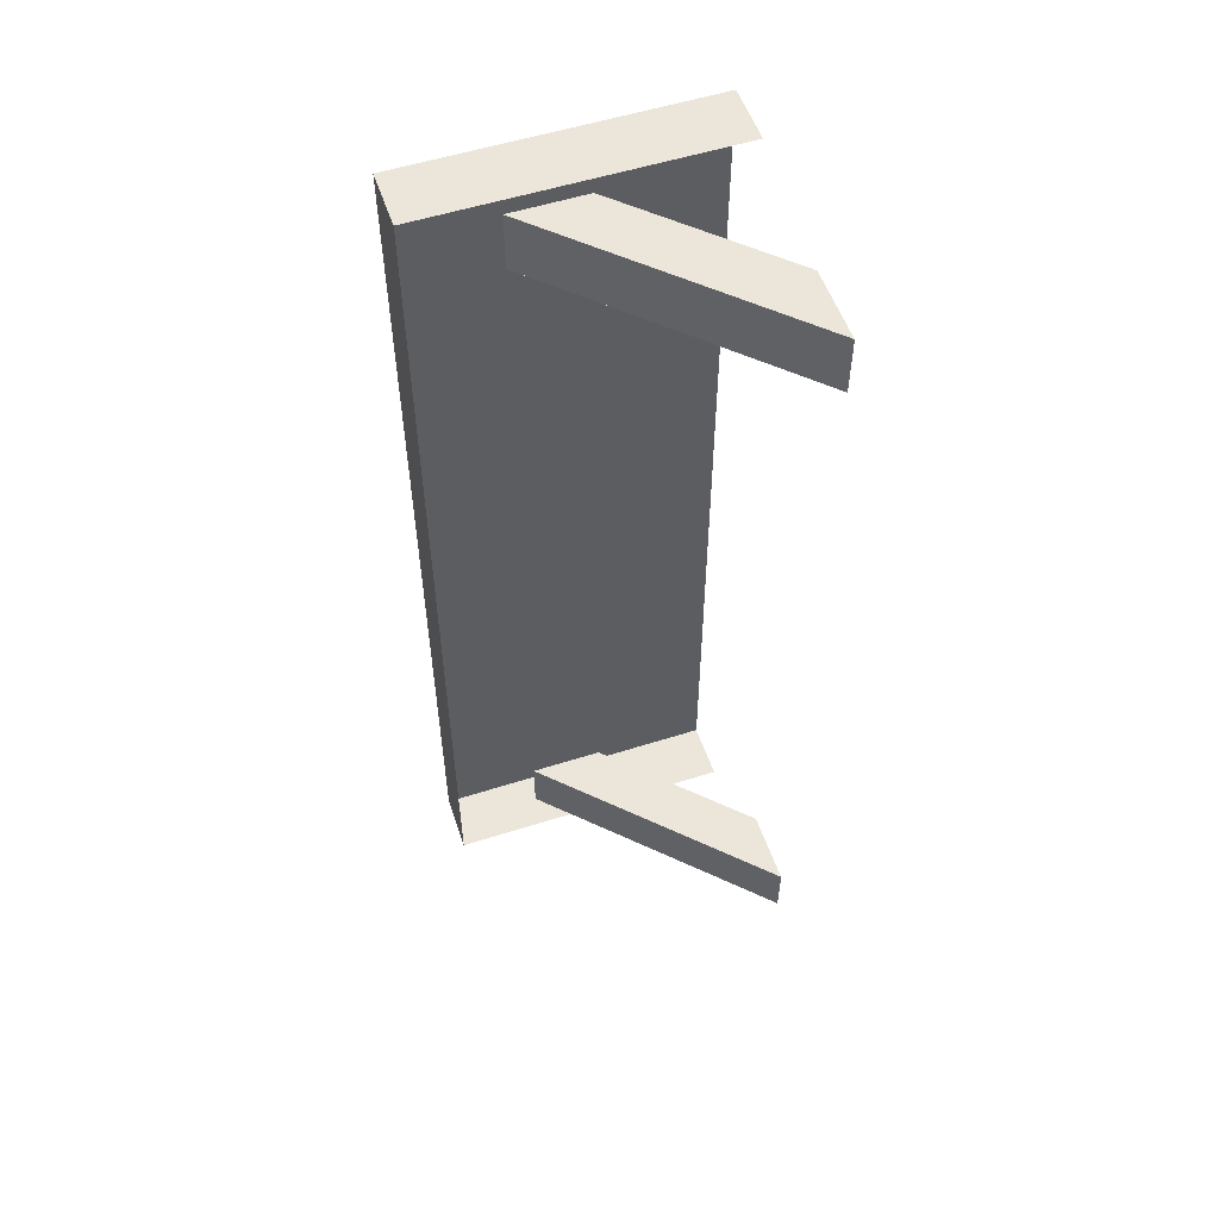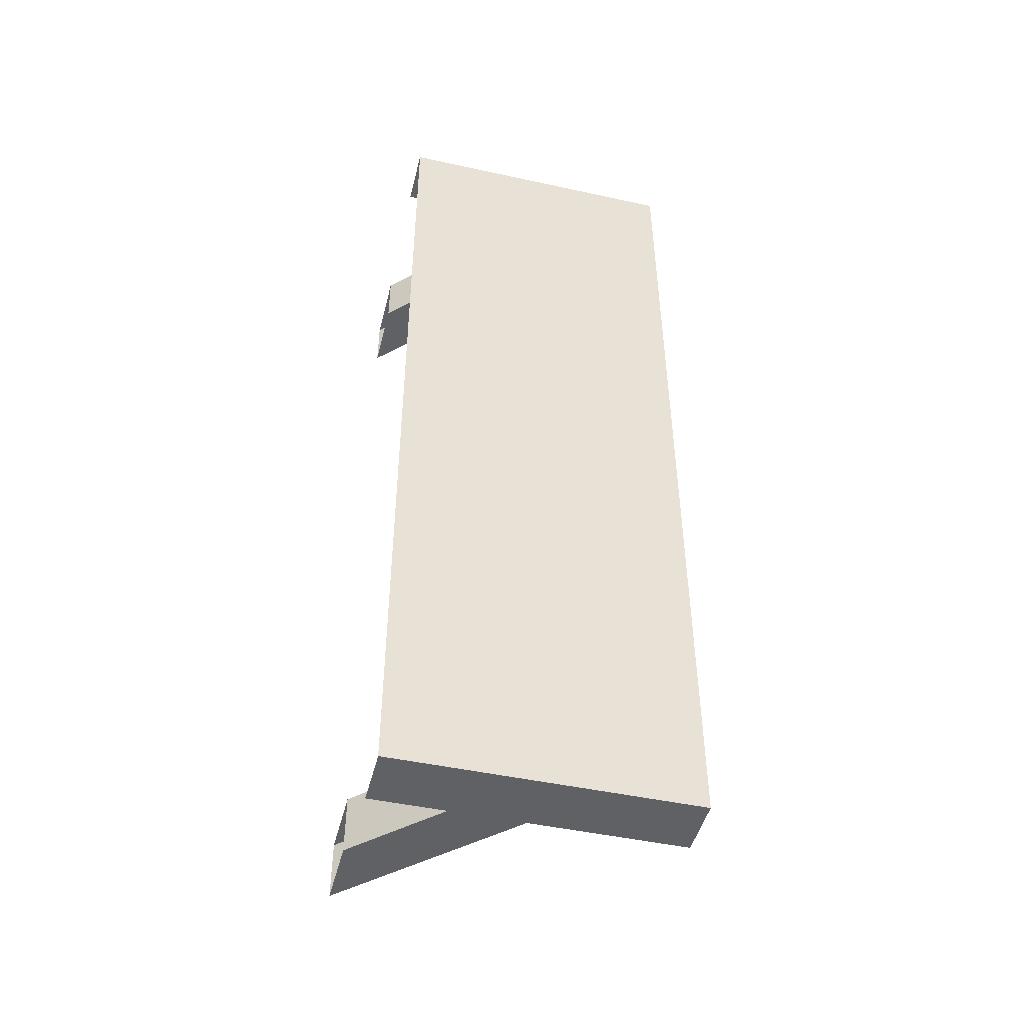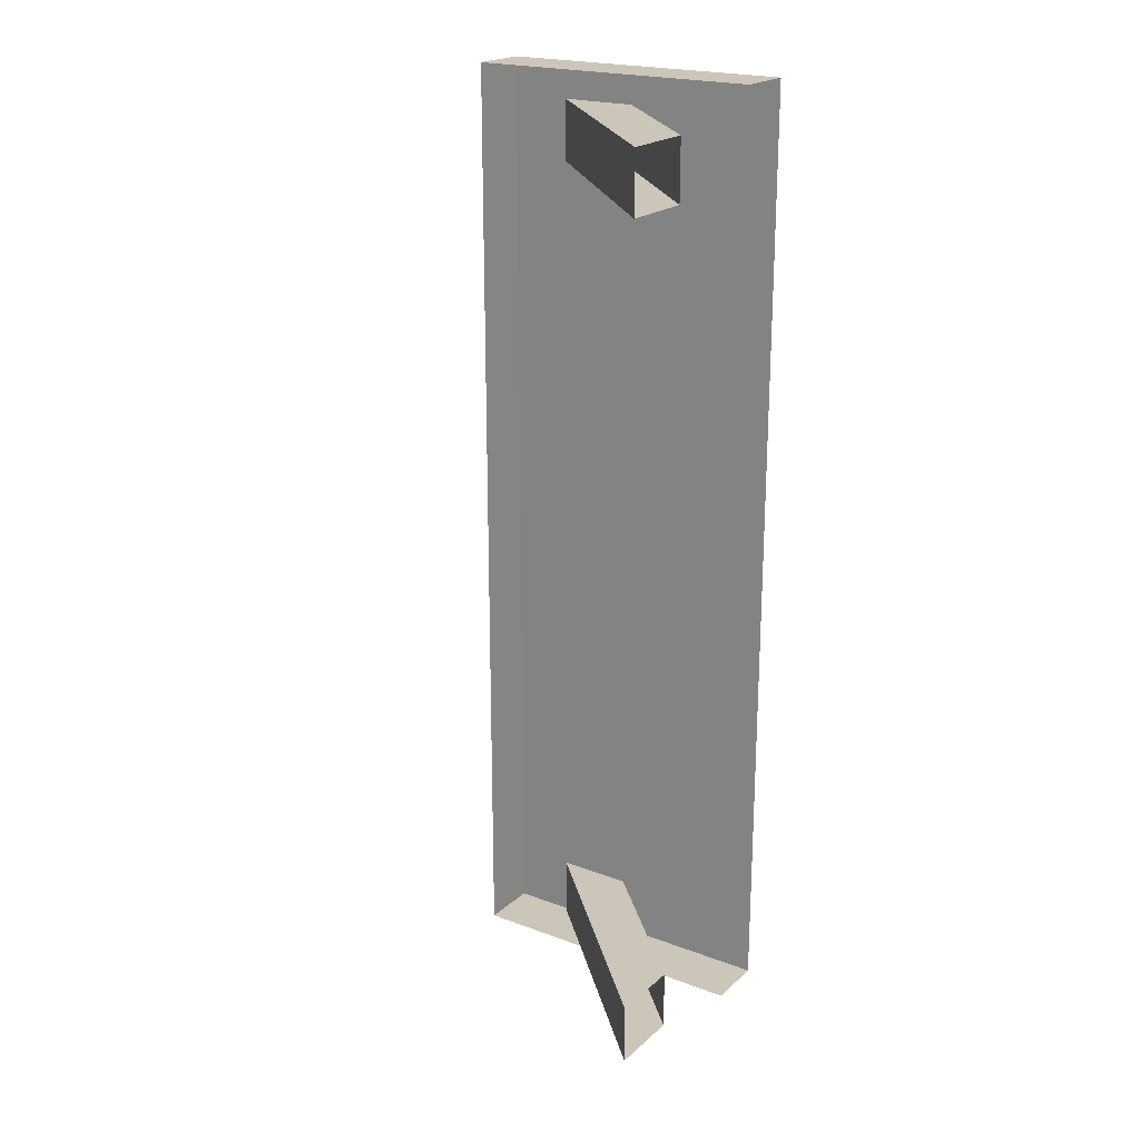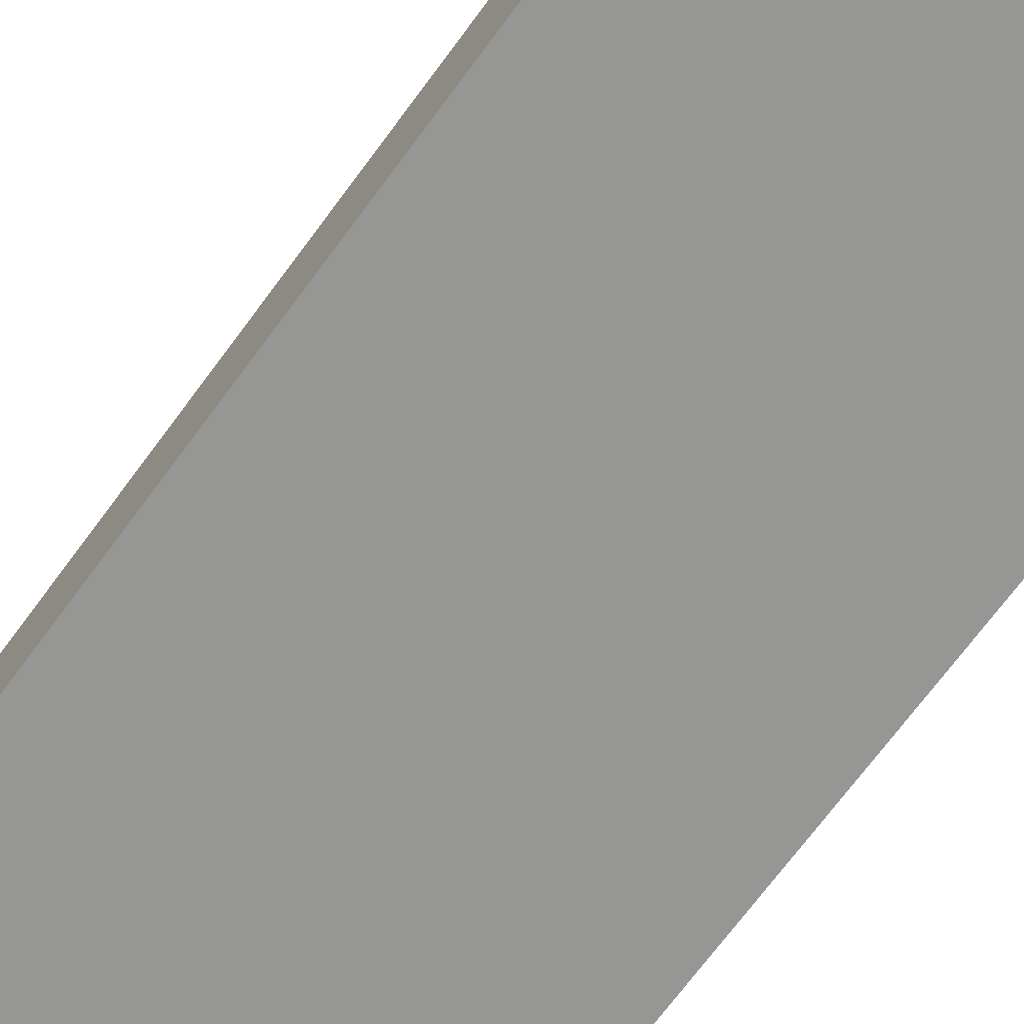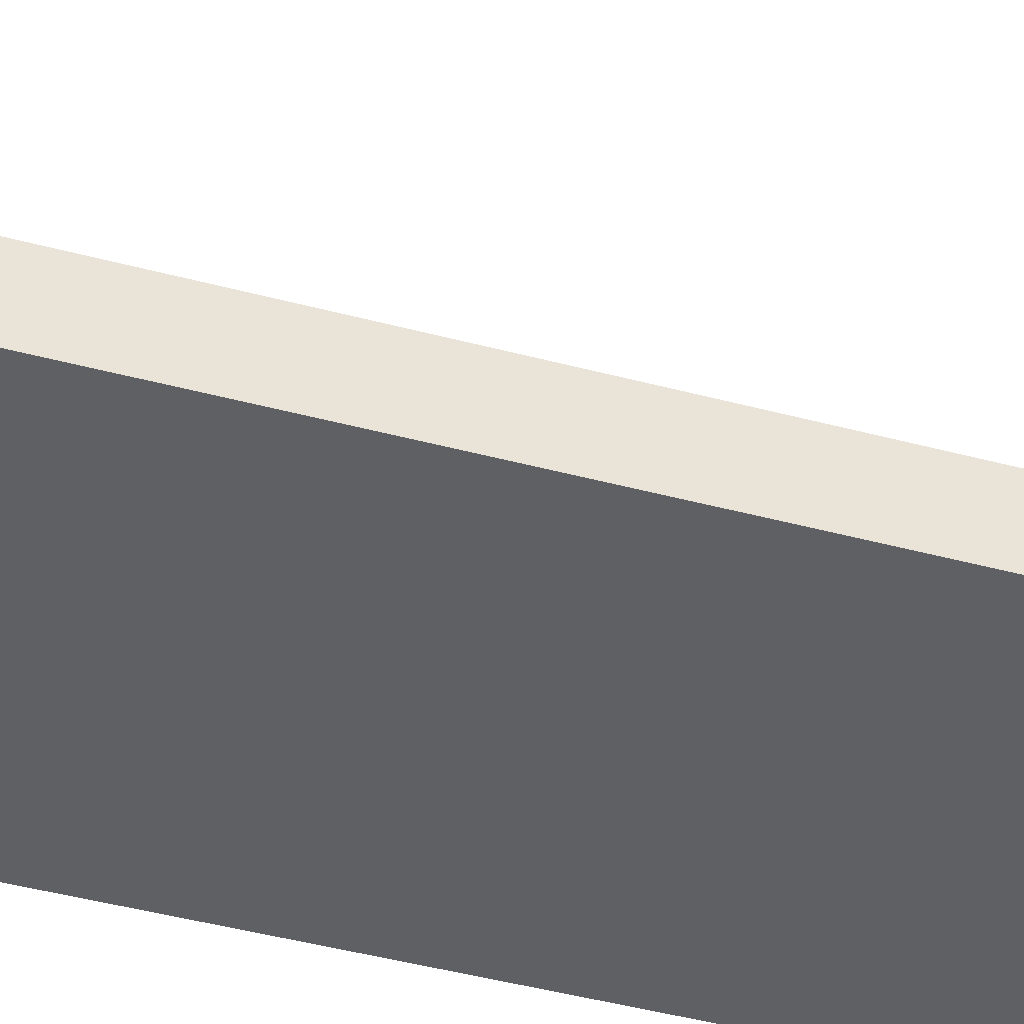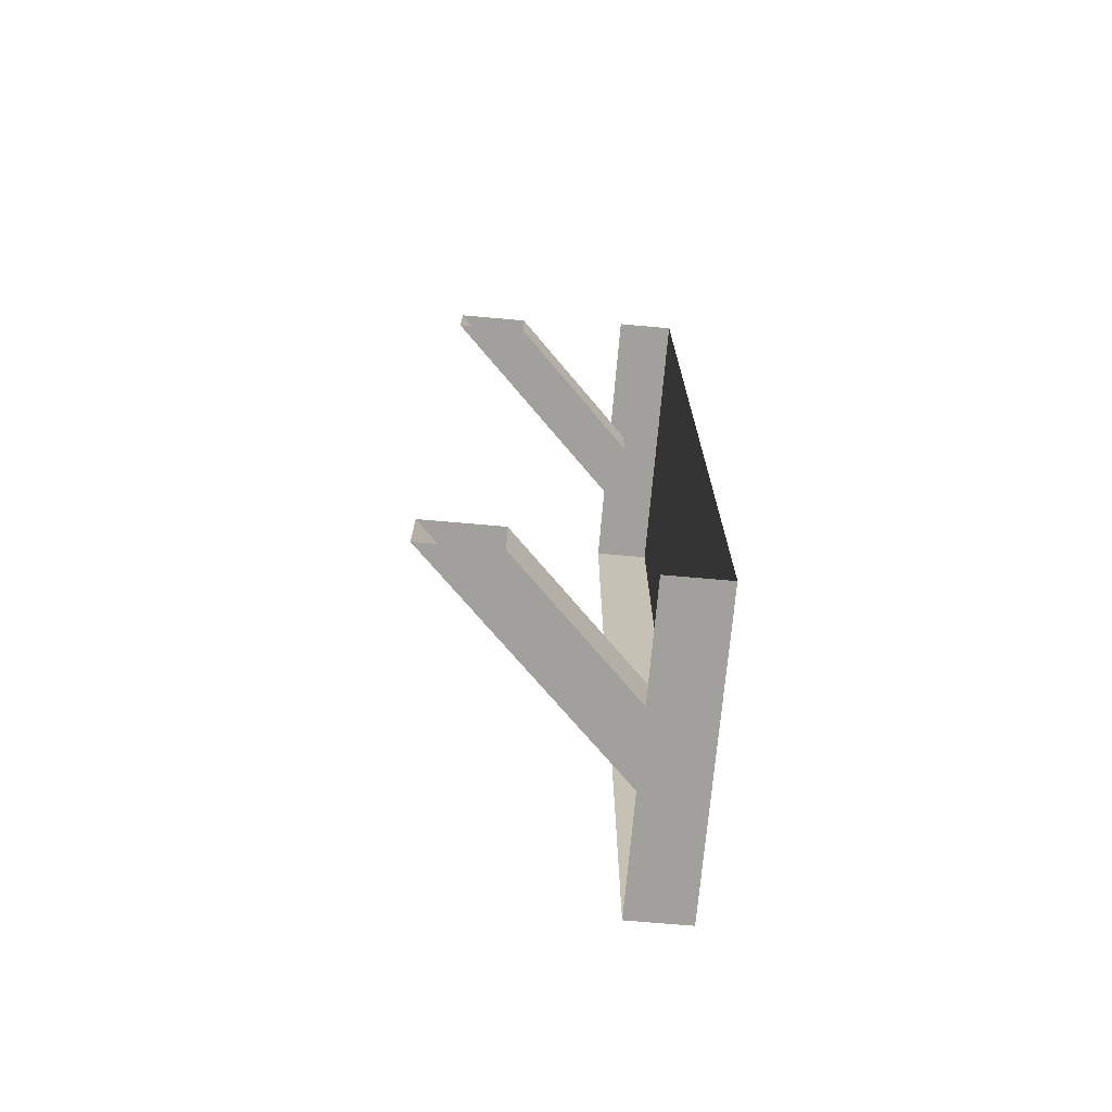
<metadata>
{"format":"obj","ext":"obj","renderer":"f3d","projection":"perspective","resolution":1024,"background":"white","views":[{"elev":54.6,"azim":161.3,"up":"+Z"},{"elev":-47.1,"azim":-13.9,"up":"+Z"},{"elev":21.0,"azim":-146.3,"up":"+Z"},{"elev":-67.7,"azim":144.1,"up":"+Y"},{"elev":-44.5,"azim":72.6,"up":"+Y"},{"elev":-71.7,"azim":-95.0,"up":"+Z"}]}
</metadata>
<code>
v -0.5 -1.312 -0.4688
v -0.5 -1.234 -0.4688
v -0.2812 -1.453 -0.4688
v -0.3594 -1.453 -0.4688
v -0.5 -1.312 -0.4062
v -0.3594 -1.453 -0.4062
v -0.5 -1.234 -0.4062
v -0.2812 -1.453 -0.4062
v -0.5 -1.312 0.4062
v -0.5 -1.234 0.4062
v -0.2812 -1.453 0.4062
v -0.3594 -1.453 0.4062
v -0.5 -1.312 0.4688
v -0.3594 -1.453 0.4688
v -0.5 -1.234 0.4688
v -0.2812 -1.453 0.4688
v -0.5 -1.5 -0.5
v -0.5 -1.438 -0.5
v -0.1875 -1.438 -0.5
v -0.1875 -1.5 -0.5
v -0.5 -1.5 0.5
v -0.1875 -1.5 0.5
v -0.5 -1.438 0.5
v -0.1875 -1.438 0.5
f 1 2 3
f 1 3 4
f 1 4 5
f 5 4 6
f 5 6 7
f 7 6 8
f 7 8 2
f 2 8 3
f 9 10 11
f 9 11 12
f 9 12 13
f 13 12 14
f 13 14 15
f 15 14 16
f 15 16 10
f 10 16 11
f 17 18 19
f 17 19 20
f 17 20 21
f 21 20 22
f 21 22 23
f 23 22 24
f 24 22 20
f 24 20 19

</code>
